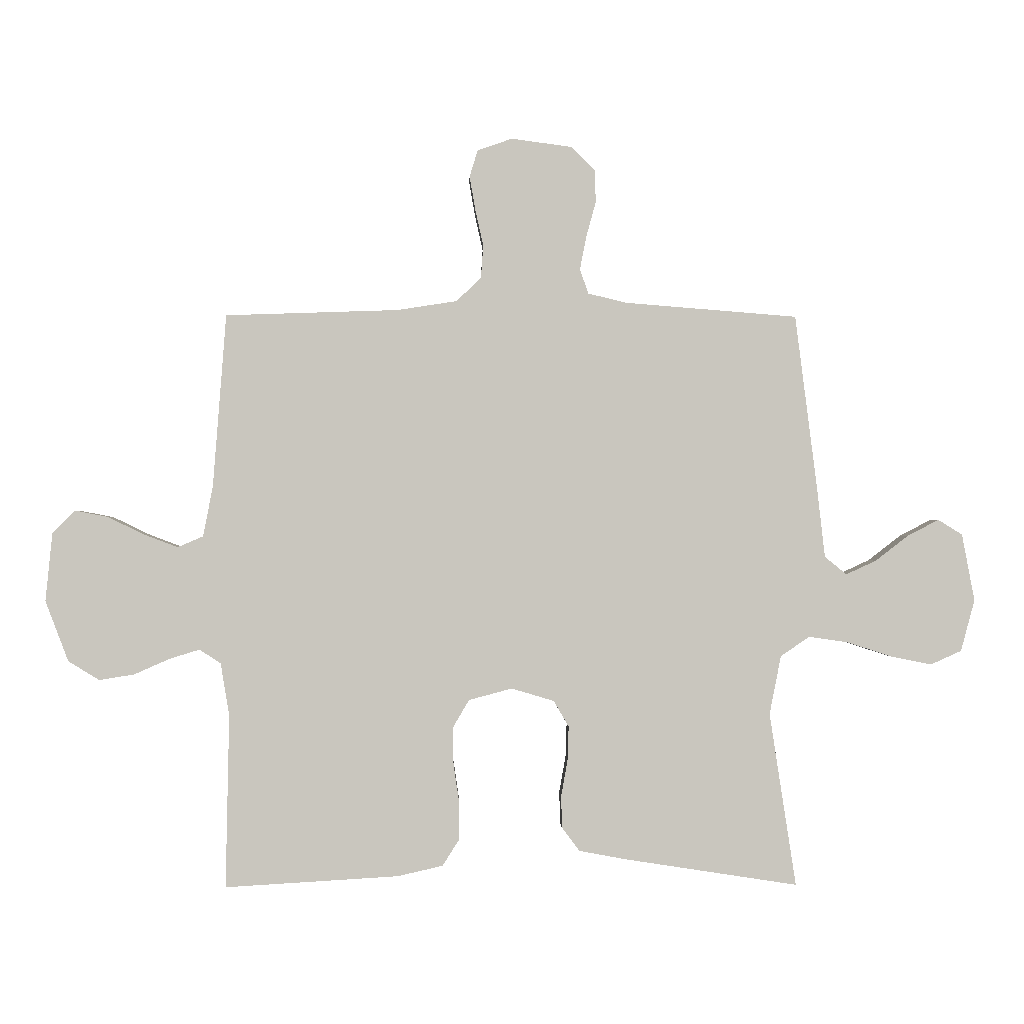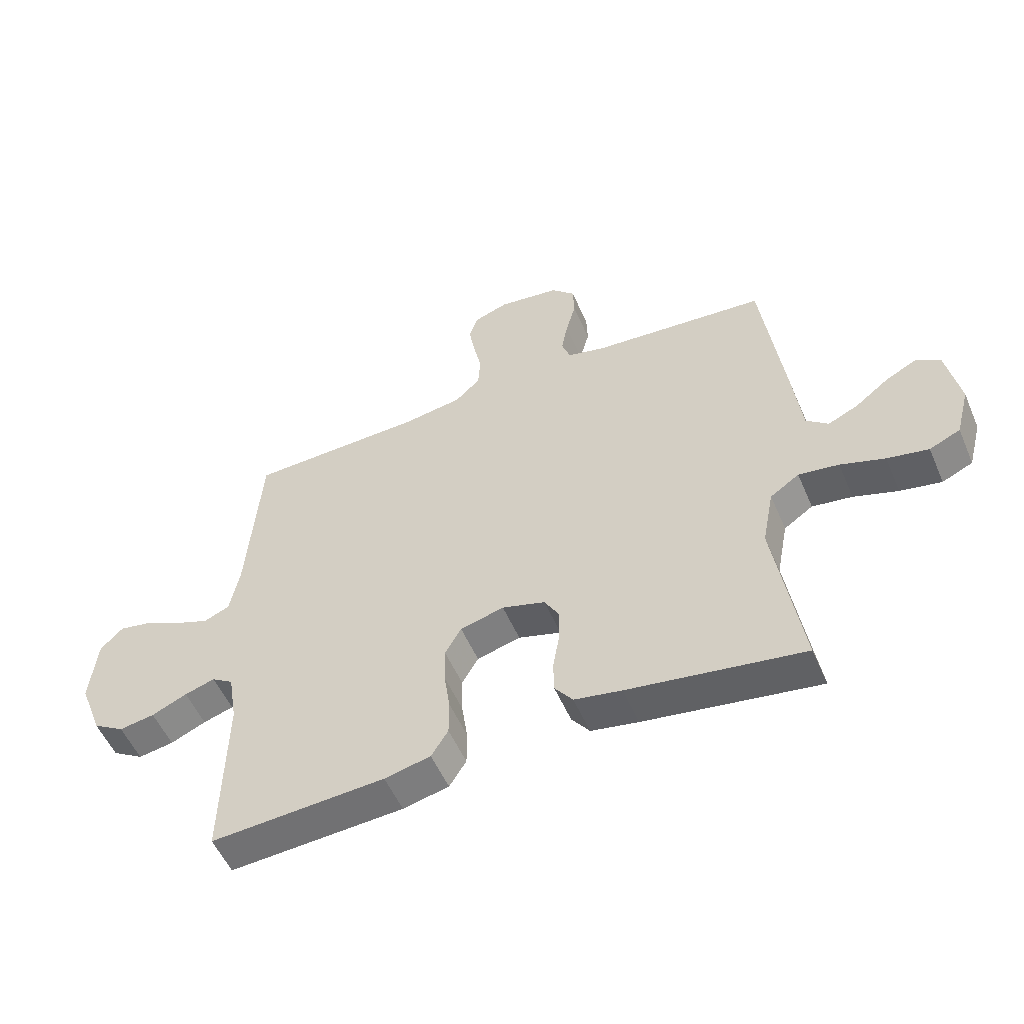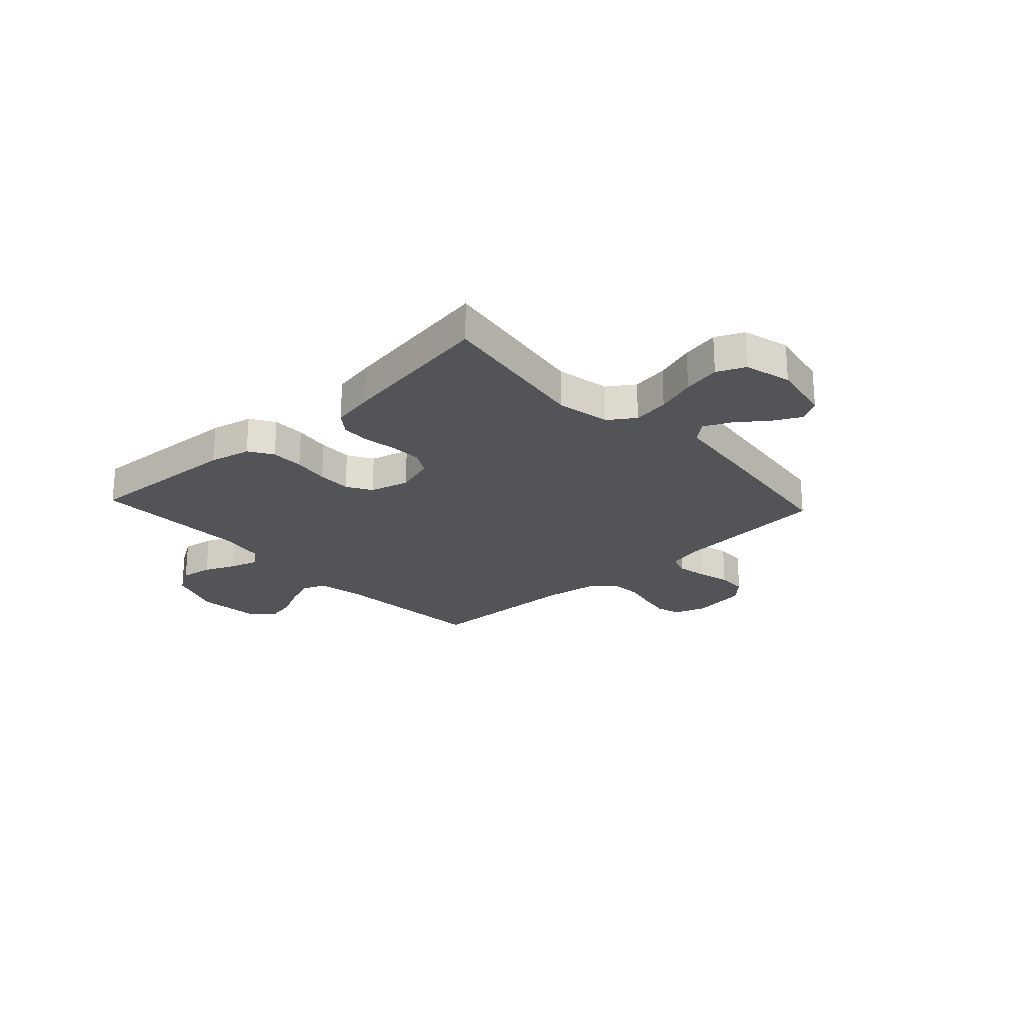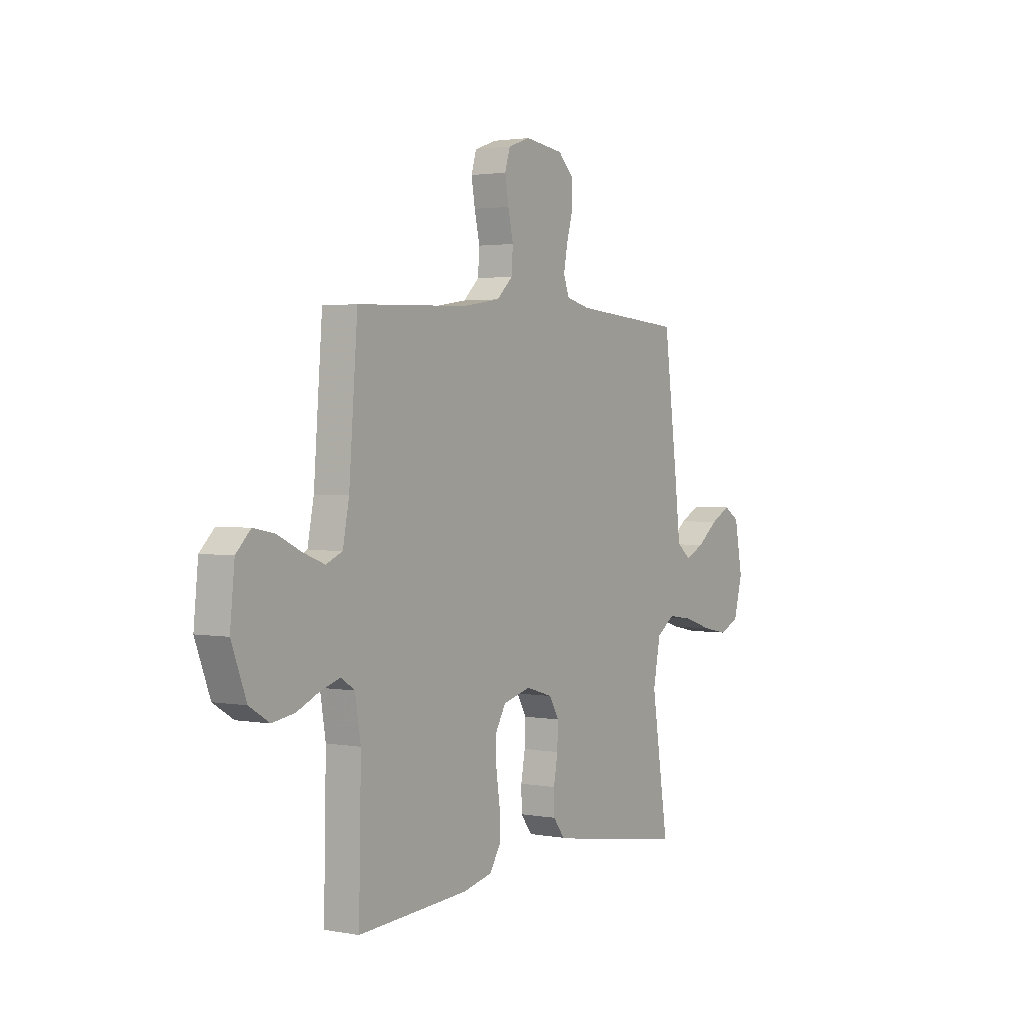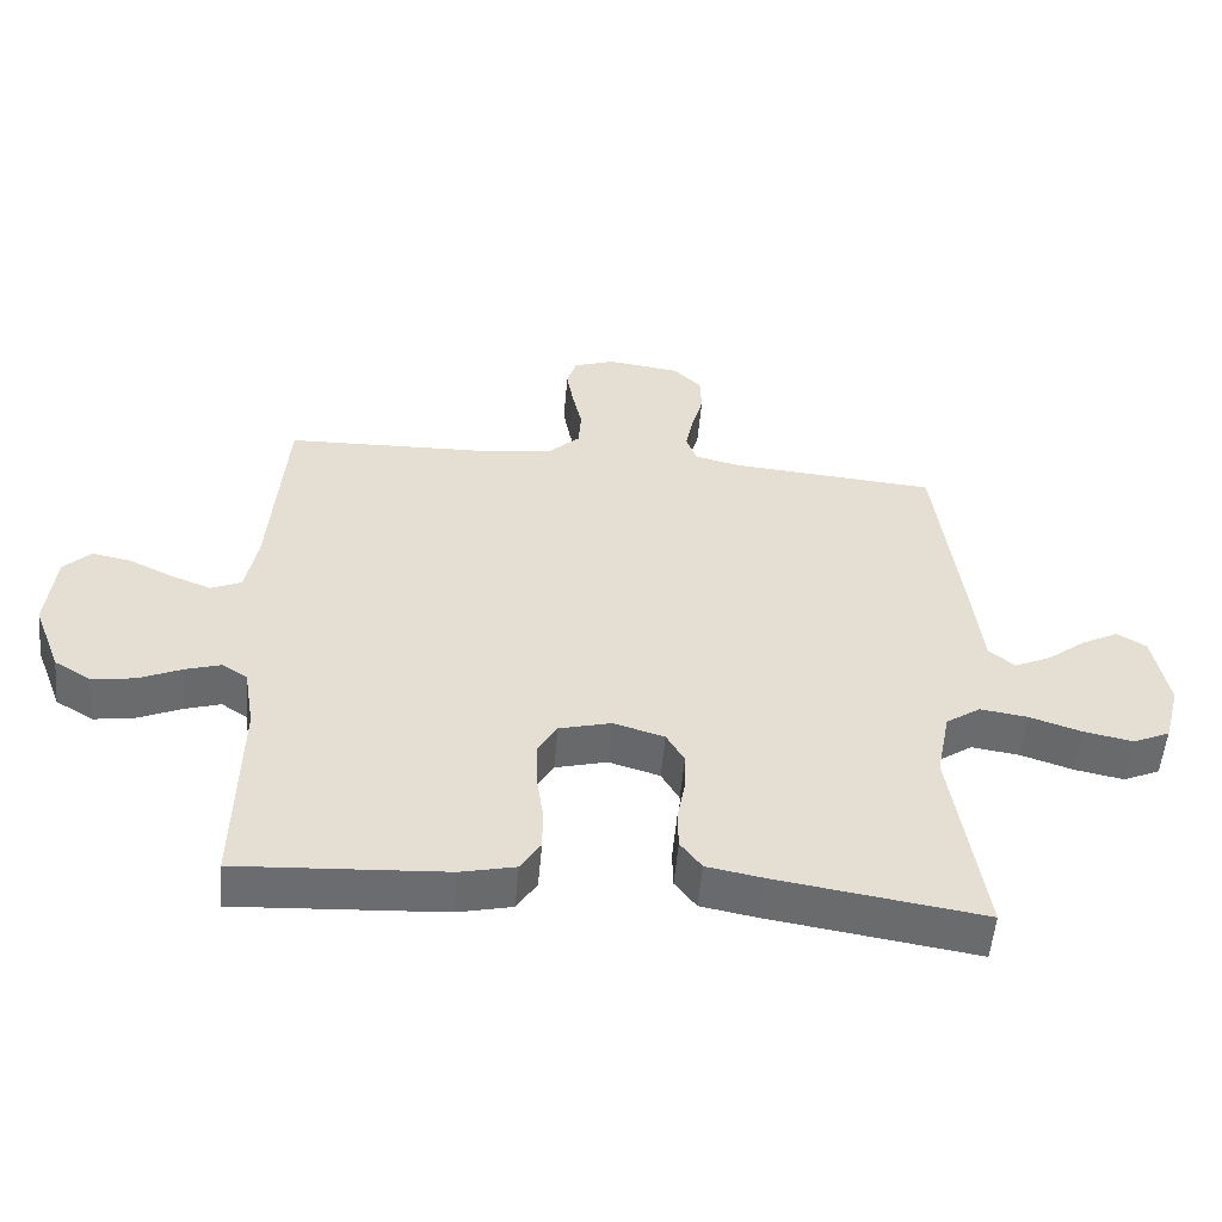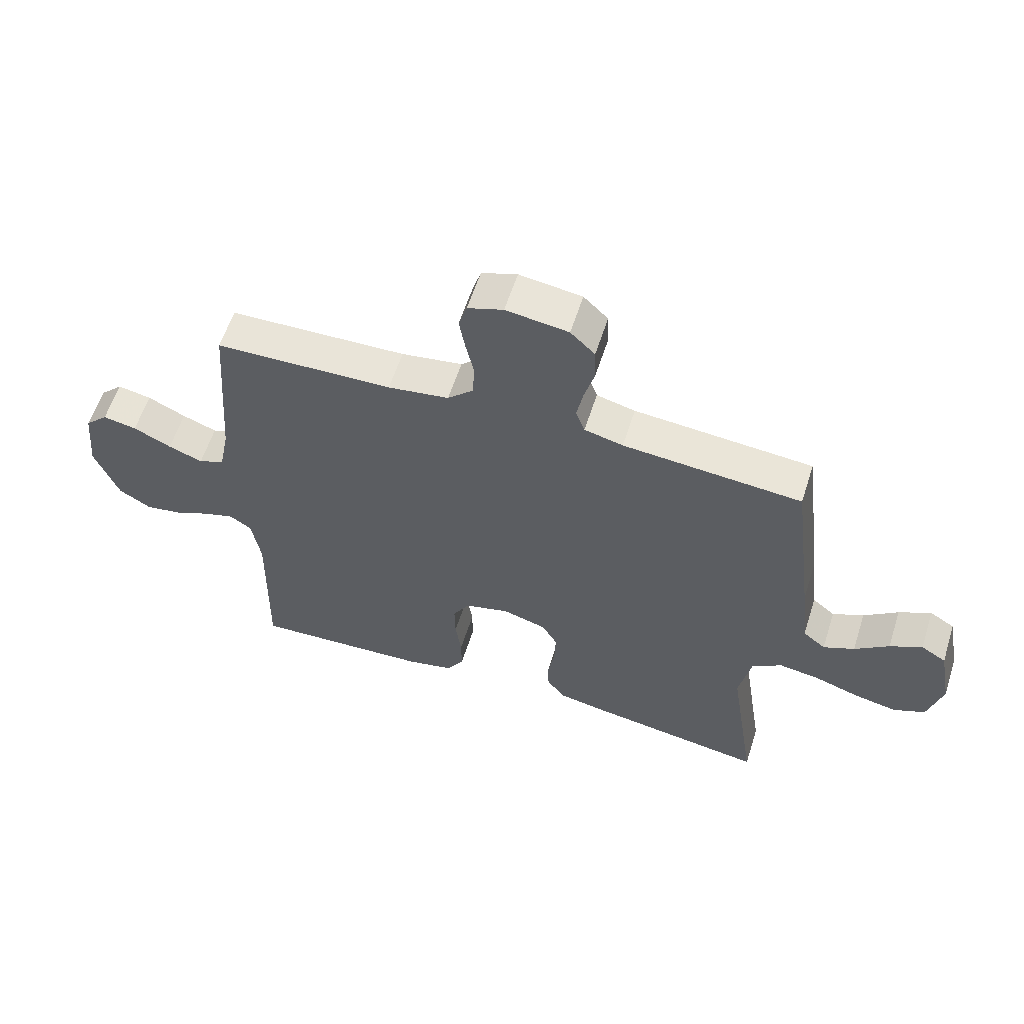
<metadata>
{"format":"obj","ext":"obj","renderer":"f3d","projection":"perspective","resolution":1024,"background":"white","views":[{"elev":-0.5,"azim":178.4,"up":"+Z"},{"elev":-53.7,"azim":-156.9,"up":"+Z"},{"elev":-23.6,"azim":-137.2,"up":"+Y"},{"elev":2.2,"azim":122.9,"up":"+Z"},{"elev":-53.7,"azim":174.9,"up":"+Z"},{"elev":59.3,"azim":-162.3,"up":"+Z"}]}
</metadata>
<code>
v -0.5 0.07 -0.5
v -0.454 0.07 -0.2
v -0.474 0.07 -0.098
v -0.524 0.07 -0.064
v -0.593 0.07 -0.074
v -0.669 0.07 -0.099
v -0.74 0.07 -0.113
v -0.793 0.07 -0.089
v -0.817 0.07 0
v -0.795 0.07 0.116
v -0.753 0.07 0.142
v -0.699 0.07 0.114
v -0.642 0.07 0.07
v -0.59 0.07 0.046
v -0.552 0.07 0.077
v -0.538 0.07 0.2
v -0.5 0.07 0.5
v -0.2 0.07 0.524
v -0.135 0.07 0.54
v -0.12 0.07 0.582
v -0.131 0.07 0.639
v -0.148 0.07 0.701
v -0.146 0.07 0.758
v -0.105 0.07 0.798
v 0 0.07 0.812
v 0.06 0.07 0.791
v 0.074 0.07 0.745
v 0.064 0.07 0.687
v 0.05 0.07 0.624
v 0.054 0.07 0.567
v 0.097 0.07 0.526
v 0.2 0.07 0.51
v 0.5 0.07 0.5
v 0.523 0.07 0.2
v 0.54 0.07 0.113
v 0.584 0.07 0.094
v 0.642 0.07 0.116
v 0.706 0.07 0.147
v 0.763 0.07 0.158
v 0.802 0.07 0.119
v 0.814 0.07 0
v 0.774 0.07 -0.105
v 0.72 0.07 -0.138
v 0.659 0.07 -0.128
v 0.598 0.07 -0.101
v 0.546 0.07 -0.085
v 0.509 0.07 -0.109
v 0.494 0.07 -0.2
v 0.5 0.07 -0.5
v 0.2 0.07 -0.482
v 0.121 0.07 -0.464
v 0.092 0.07 -0.418
v 0.092 0.07 -0.355
v 0.102 0.07 -0.286
v 0.103 0.07 -0.222
v 0.075 0.07 -0.174
v 0 0.07 -0.154
v -0.074 0.07 -0.176
v -0.1 0.07 -0.221
v -0.098 0.07 -0.28
v -0.087 0.07 -0.342
v -0.088 0.07 -0.398
v -0.119 0.07 -0.439
v -0.2 0.07 -0.454
v -0.5 0 -0.5
v -0.454 0 -0.2
v -0.474 0 -0.098
v -0.524 0 -0.064
v -0.593 0 -0.074
v -0.669 0 -0.099
v -0.74 0 -0.113
v -0.793 0 -0.089
v -0.817 0 0
v -0.795 0 0.116
v -0.753 0 0.142
v -0.699 0 0.114
v -0.642 0 0.07
v -0.59 0 0.046
v -0.552 0 0.077
v -0.538 0 0.2
v -0.5 0 0.5
v -0.2 0 0.524
v -0.135 0 0.54
v -0.12 0 0.582
v -0.131 0 0.639
v -0.148 0 0.701
v -0.146 0 0.758
v -0.105 0 0.798
v 0 0 0.812
v 0.06 0 0.791
v 0.074 0 0.745
v 0.064 0 0.687
v 0.05 0 0.624
v 0.054 0 0.567
v 0.097 0 0.526
v 0.2 0 0.51
v 0.5 0 0.5
v 0.523 0 0.2
v 0.54 0 0.113
v 0.584 0 0.094
v 0.642 0 0.116
v 0.706 0 0.147
v 0.763 0 0.158
v 0.802 0 0.119
v 0.814 0 0
v 0.774 0 -0.105
v 0.72 0 -0.138
v 0.659 0 -0.128
v 0.598 0 -0.101
v 0.546 0 -0.085
v 0.509 0 -0.109
v 0.494 0 -0.2
v 0.5 0 -0.5
v 0.2 0 -0.482
v 0.121 0 -0.464
v 0.092 0 -0.418
v 0.092 0 -0.355
v 0.102 0 -0.286
v 0.103 0 -0.222
v 0.075 0 -0.174
v 0 0 -0.154
v -0.074 0 -0.176
v -0.1 0 -0.221
v -0.098 0 -0.28
v -0.087 0 -0.342
v -0.088 0 -0.398
v -0.119 0 -0.439
v -0.2 0 -0.454
f 64 1 2
f 63 64 2
f 62 63 2
f 61 62 2
f 60 61 2
f 59 60 2 3
f 58 59 3 4
f 57 58 4
f 52 53 54
f 51 52 54
f 50 51 54
f 49 50 54
f 48 49 54
f 47 48 54 55
f 46 47 55 56
f 43 44 45
f 42 43 45
f 41 42 45
f 40 41 45
f 39 40 45
f 38 39 45
f 37 38 45
f 36 37 45 46
f 46 56 57
f 36 46 57
f 35 36 57
f 32 33 34
f 35 57 4
f 34 35 4
f 32 34 4
f 31 32 4
f 27 28 29
f 26 27 29
f 25 26 29
f 24 25 29
f 23 24 29
f 22 23 29
f 21 22 29
f 20 21 29 30
f 15 16 17 18
f 15 18 19
f 11 12 13
f 10 11 13
f 9 10 13
f 8 9 13
f 7 8 13
f 6 7 13
f 5 6 13
f 5 13 14
f 4 5 14 15
f 19 20 30 31
f 4 15 19 31
f 66 65 128
f 66 128 127
f 66 127 126
f 66 126 125
f 66 125 124
f 67 66 124 123
f 68 67 123 122
f 68 122 121
f 118 117 116
f 118 116 115
f 118 115 114
f 118 114 113
f 118 113 112
f 119 118 112 111
f 120 119 111 110
f 109 108 107
f 109 107 106
f 109 106 105
f 109 105 104
f 109 104 103
f 109 103 102
f 109 102 101
f 110 109 101 100
f 121 120 110
f 121 110 100
f 121 100 99
f 98 97 96
f 68 121 99
f 68 99 98
f 68 98 96
f 68 96 95
f 93 92 91
f 93 91 90
f 93 90 89
f 93 89 88
f 93 88 87
f 93 87 86
f 93 86 85
f 94 93 85 84
f 82 81 80 79
f 83 82 79
f 77 76 75
f 77 75 74
f 77 74 73
f 77 73 72
f 77 72 71
f 77 71 70
f 77 70 69
f 78 77 69
f 79 78 69 68
f 95 94 84 83
f 95 83 79 68
f 1 65 66 2
f 2 66 67 3
f 3 67 68 4
f 4 68 69 5
f 5 69 70 6
f 6 70 71 7
f 7 71 72 8
f 8 72 73 9
f 9 73 74 10
f 10 74 75 11
f 11 75 76 12
f 12 76 77 13
f 13 77 78 14
f 14 78 79 15
f 15 79 80 16
f 16 80 81 17
f 17 81 82 18
f 18 82 83 19
f 19 83 84 20
f 20 84 85 21
f 21 85 86 22
f 22 86 87 23
f 23 87 88 24
f 24 88 89 25
f 25 89 90 26
f 26 90 91 27
f 27 91 92 28
f 28 92 93 29
f 29 93 94 30
f 30 94 95 31
f 31 95 96 32
f 32 96 97 33
f 33 97 98 34
f 34 98 99 35
f 35 99 100 36
f 36 100 101 37
f 37 101 102 38
f 38 102 103 39
f 39 103 104 40
f 40 104 105 41
f 41 105 106 42
f 42 106 107 43
f 43 107 108 44
f 44 108 109 45
f 45 109 110 46
f 46 110 111 47
f 47 111 112 48
f 48 112 113 49
f 49 113 114 50
f 50 114 115 51
f 51 115 116 52
f 52 116 117 53
f 53 117 118 54
f 54 118 119 55
f 55 119 120 56
f 56 120 121 57
f 57 121 122 58
f 58 122 123 59
f 59 123 124 60
f 60 124 125 61
f 61 125 126 62
f 62 126 127 63
f 63 127 128 64
f 64 128 65 1

</code>
